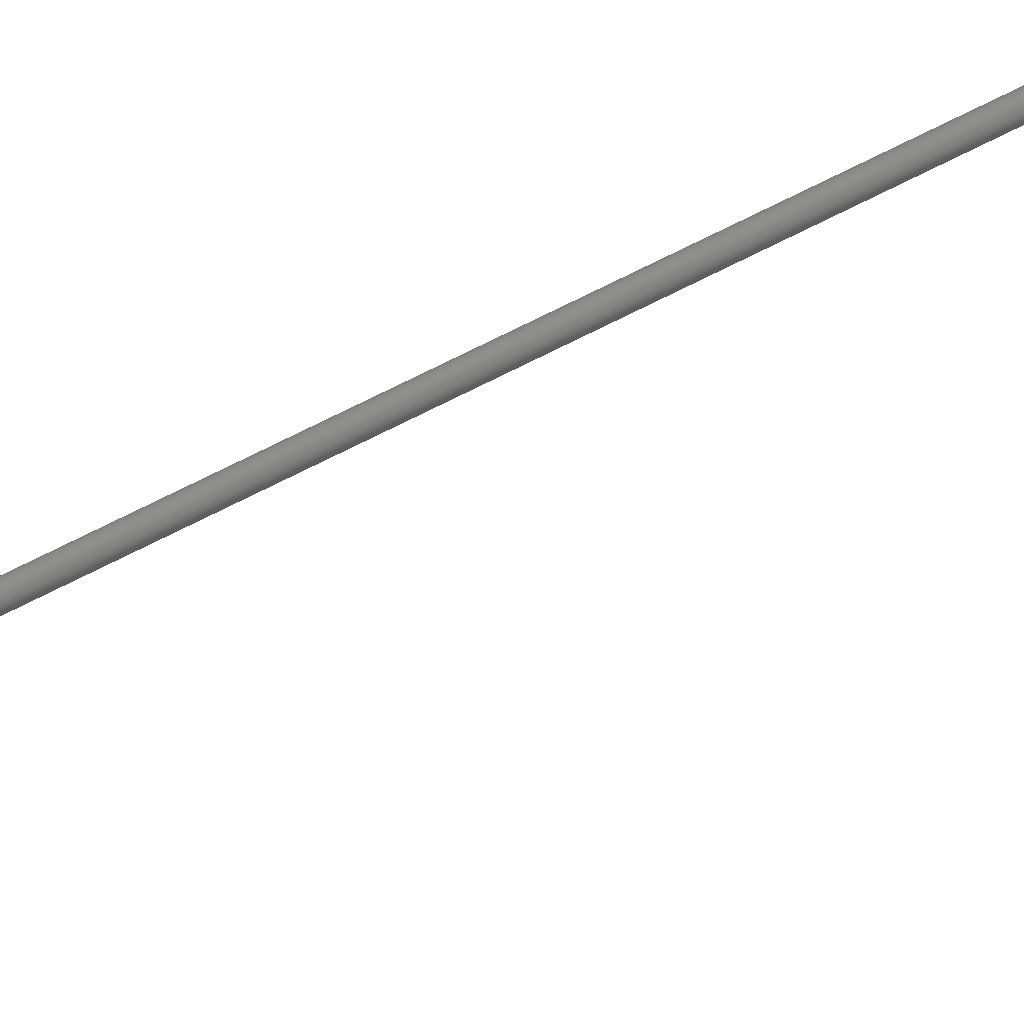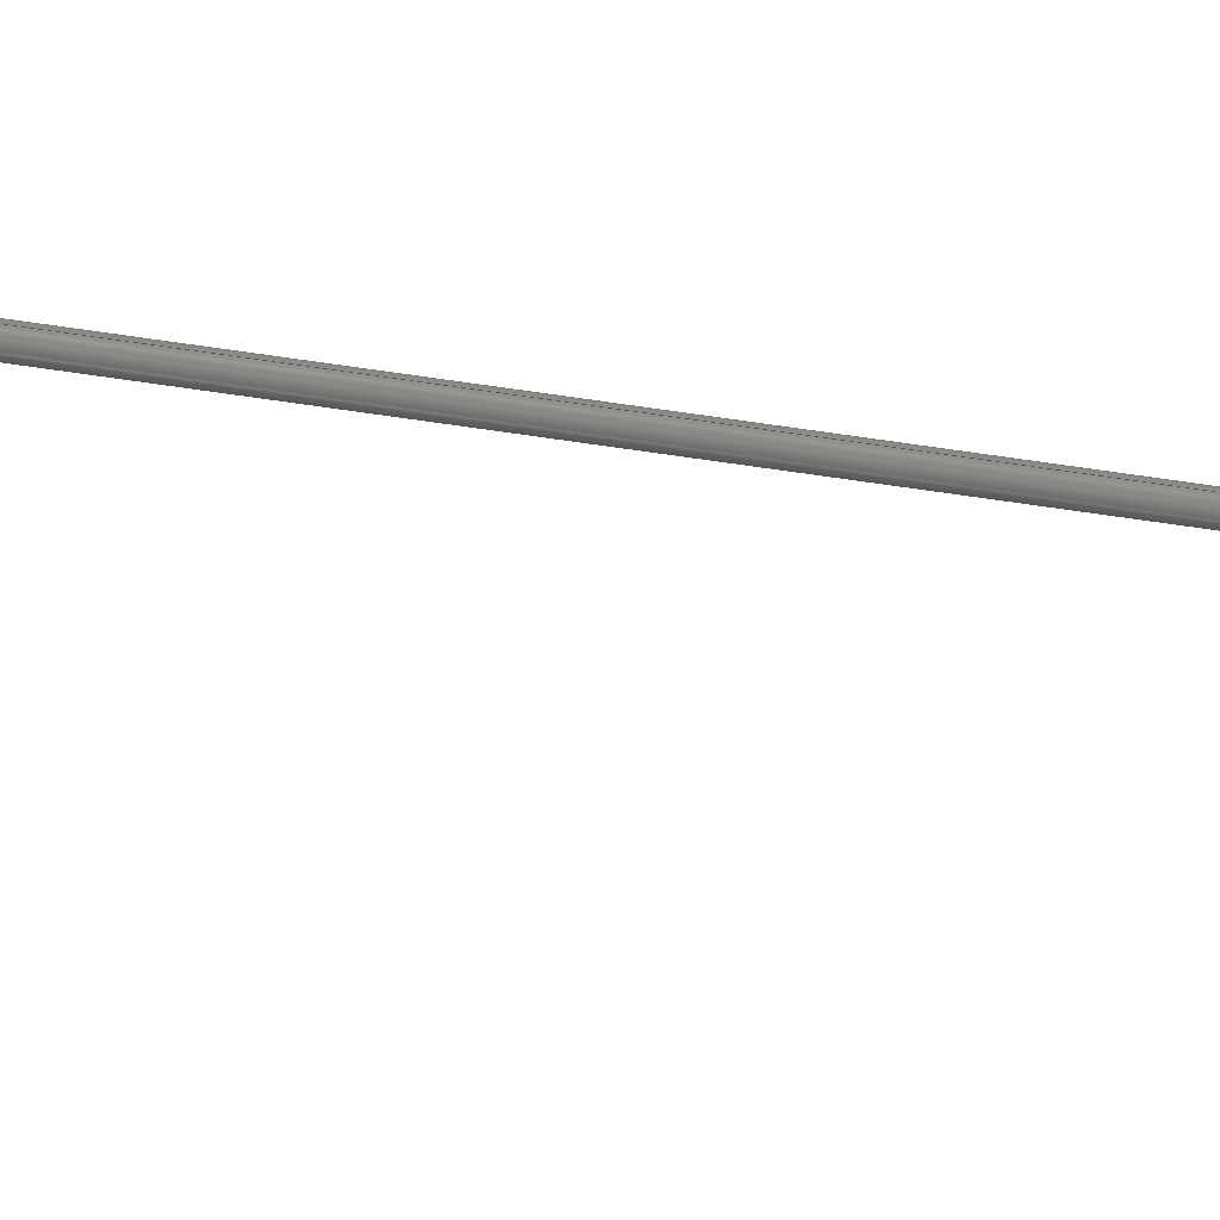
<metadata>
{"format":"iges","ext":"iges","renderer":"f3d","projection":"perspective","resolution":1024,"background":"white","views":[{"elev":36.2,"azim":-129.3,"up":"+Y"},{"elev":-45.5,"azim":79.1,"up":"+Y"}]}
</metadata>
<code>

,,31HOpen CASCADE IGES processor 7.5,13HFilename.iges,
16HOpen CASCADE 7.5,31HOpen CASCADE IGES processor 7.5,32,308,15,308,15,
,1,2,2HMM,1,0.01,15H2.022e+07,1e-07,50.14,,,11,0,
15H2.022e+07,;
     402       1       0       0       0       0       0       000000000
     402       0       0       1       1                               0
     186       2       0       0       0       0       0       000020000
     186       0       0       1       0                               0
     514       3       0       0       0       0       0       000010000
     514       0       0       2       1                               0
     510       5       0       0       0       0       0       000010000
     510       0       0       1       1                               0
     190       6       0       0       0       0       0       000010000
     190       0       0       1       1                               0
     116       7       0       0       0       0       0       000010400
     116       0       0       1       0                               0
     123       8       0       0       0       0       0       000010200
     123       0       0       1       0                               0
     123       9       0       0       0       0       0       000010200
     123       0       0       1       0                               0
     508      10       0       0       0       0       0       000010000
     508       0       0       1       1                               0
     504      11       0       0       0       0       0       000010001
     504       0       0       7       1                               0
     100      18       0       0       0       0      23       000010000
     100       0       0       1       0                               0
     124      19       0       0       0       0       0       000000000
     124       0       0       1       0                               0
     502      20       0       0       0       0       0       000010000
     502       0       0       6       1                               0
     110      26       0       0       0       0       0       000010000
     110       0       0       1       0                               0
     100      27       0       0       0       0      31       000010000
     100       0       0       1       0                               0
     124      28       0       0       0       0       0       000000000
     124       0       0       1       0                               0
     100      29       0       0       0       0      35       000010000
     100       0       0       1       0                               0
     124      30       0       0       0       0       0       000000000
     124       0       0       1       0                               0
     100      31       0       0       0       0      39       000010000
     100       0       0       1       0                               0
     124      32       0       0       0       0       0       000000000
     124       0       0       1       0                               0
     110      33       0       0       0       0       0       000010000
     110       0       0       1       0                               0
     100      34       0       0       0       0      45       000010000
     100       0       0       1       0                               0
     124      35       0       0       0       0       0       000000000
     124       0       0       1       0                               0
     104      36       0       0       0       0      49       000010000
     104       0       0       2       1                               0
     124      38       0       0       0       0       0       000000000
     124       0       0       2       0                               0
     110      40       0       0       0       0       0       000010000
     110       0       0       1       0                               0
     104      41       0       0       0       0      55       000010000
     104       0       0       2       1                               0
     124      43       0       0       0       0       0       000000000
     124       0       0       2       0                               0
     110      45       0       0       0       0       0       000010000
     110       0       0       1       0                               0
     100      46       0       0       0       0      61       000010000
     100       0       0       1       0                               0
     124      47       0       0       0       0       0       000000000
     124       0       0       1       0                               0
     100      48       0       0       0       0      65       000010000
     100       0       0       1       0                               0
     124      49       0       0       0       0       0       000000000
     124       0       0       2       0                               0
     110      51       0       0       0       0       0       000010000
     110       0       0       1       0                               0
     110      52       0       0       0       0       0       000010000
     110       0       0       1       0                               0
     110      53       0       0       0       0       0       000010000
     110       0       0       1       0                               0
     110      54       0       0       0       0       0       000010000
     110       0       0       1       0                               0
     110      55       0       0       0       0       0       000010000
     110       0       0       1       0                               0
     110      56       0       0       0       0       0       000010000
     110       0       0       1       0                               0
     110      57       0       0       0       0       0       000010000
     110       0       0       1       0                               0
     110      58       0       0       0       0       0       000010000
     110       0       0       1       0                               0
     100      59       0       0       0       0      85       000010000
     100       0       0       1       0                               0
     124      60       0       0       0       0       0       000000000
     124       0       0       1       0                               0
     110      61       0       0       0       0       0       000010000
     110       0       0       1       0                               0
     100      62       0       0       0       0      91       000010000
     100       0       0       1       0                               0
     124      63       0       0       0       0       0       000000000
     124       0       0       1       0                               0
     110      64       0       0       0       0       0       000010000
     110       0       0       1       0                               0
     100      65       0       0       0       0      97       000010000
     100       0       0       1       0                               0
     124      66       0       0       0       0       0       000000000
     124       0       0       1       0                               0
     110      67       0       0       0       0       0       000010000
     110       0       0       1       0                               0
     510      68       0       0       0       0       0       000010000
     510       0       0       1       1                               0
     192      69       0       0       0       0       0       000010000
     192       0       0       1       1                               0
     116      70       0       0       0       0       0       000010400
     116       0       0       1       0                               0
     123      71       0       0       0       0       0       000010200
     123       0       0       1       0                               0
     123      72       0       0       0       0       0       000010200
     123       0       0       1       0                               0
     508      73       0       0       0       0       0       000010000
     508       0       0       2       1                               0
     110      75       0       0       0       0       0       000010000
     110       0       0       1       0                               0
     110      76       0       0       0       0       0       000010000
     110       0       0       1       0                               0
     110      77       0       0       0       0       0       000010000
     110       0       0       1       0                               0
     110      78       0       0       0       0       0       000010000
     110       0       0       1       0                               0
     510      79       0       0       0       0       0       000010000
     510       0       0       1       1                               0
     120      80       0       0       0       0       0       000010000
     120       0       0       1       0                               0
     110      81       0       0       0       0       0       000010000
     110       0       0       1       0                               0
     100      82       0       0       0       0     129       000010000
     100       0       0       1       0                               0
     124      83       0       0       0       0       0       000000000
     124       0       0       1       0                               0
     508      84       0       0       0       0       0       000010000
     508       0       0       2       1                               0
     110      86       0       0       0       0       0       000010000
     110       0       0       1       0                               0
     110      87       0       0       0       0       0       000010000
     110       0       0       2       0                               0
     110      89       0       0       0       0       0       000010000
     110       0       0       1       0                               0
     110      90       0       0       0       0       0       000010000
     110       0       0       1       0                               0
     510      91       0       0       0       0       0       000010000
     510       0       0       1       1                               0
     192      92       0       0       0       0       0       000010000
     192       0       0       1       1                               0
     116      93       0       0       0       0       0       000010400
     116       0       0       1       0                               0
     123      94       0       0       0       0       0       000010200
     123       0       0       1       0                               0
     123      95       0       0       0       0       0       000010200
     123       0       0       1       0                               0
     508      96       0       0       0       0       0       000010000
     508       0       0       2       1                               0
     110      98       0       0       0       0       0       000010000
     110       0       0       1       0                               0
     110      99       0       0       0       0       0       000010000
     110       0       0       1       0                               0
     110     100       0       0       0       0       0       000010000
     110       0       0       1       0                               0
     110     101       0       0       0       0       0       000010000
     110       0       0       1       0                               0
     508     102       0       0       0       0       0       000010000
     508       0       0       2       1                               0
     126     104       0       0       0       0       0       000010000
     126       0       0       9       0                               0
     110     113       0       0       0       0       0       000010000
     110       0       0       1       0                               0
     126     114       0       0       0       0       0       000010000
     126       0       0       9       0                               0
     110     123       0       0       0       0       0       000010000
     110       0       0       1       0                               0
     510     124       0       0       0       0       0       000010000
     510       0       0       1       1                               0
     120     125       0       0       0       0       0       000010000
     120       0       0       1       0                               0
     110     126       0       0       0       0       0       000010000
     110       0       0       1       0                               0
     100     127       0       0       0       0     179       000010000
     100       0       0       1       0                               0
     124     128       0       0       0       0       0       000000000
     124       0       0       2       0                               0
     508     130       0       0       0       0       0       000010000
     508       0       0       2       1                               0
     110     132       0       0       0       0       0       000010000
     110       0       0       1       0                               0
     110     133       0       0       0       0       0       000010000
     110       0       0       2       0                               0
     110     135       0       0       0       0       0       000010000
     110       0       0       1       0                               0
     110     136       0       0       0       0       0       000010000
     110       0       0       1       0                               0
     510     137       0       0       0       0       0       000010000
     510       0       0       1       1                               0
     190     138       0       0       0       0       0       000010000
     190       0       0       1       1                               0
     116     139       0       0       0       0       0       000010400
     116       0       0       1       0                               0
     123     140       0       0       0       0       0       000010200
     123       0       0       1       0                               0
     123     141       0       0       0       0       0       000010200
     123       0       0       1       0                               0
     508     142       0       0       0       0       0       000010000
     508       0       0       1       1                               0
     510     143       0       0       0       0       0       000010000
     510       0       0       1       1                               0
     190     144       0       0       0       0       0       000010000
     190       0       0       1       1                               0
     116     145       0       0       0       0       0       000010400
     116       0       0       1       0                               0
     123     146       0       0       0       0       0       000010200
     123       0       0       1       0                               0
     123     147       0       0       0       0       0       000010200
     123       0       0       1       0                               0
     508     148       0       0       0       0       0       000010000
     508       0       0       1       1                               0
     510     149       0       0       0       0       0       000010000
     510       0       0       1       1                               0
     190     150       0       0       0       0       0       000010000
     190       0       0       1       1                               0
     116     151       0       0       0       0       0       000010400
     116       0       0       1       0                               0
     123     152       0       0       0       0       0       000010200
     123       0       0       1       0                               0
     123     153       0       0       0       0       0       000010200
     123       0       0       1       0                               0
     508     154       0       0       0       0       0       000010000
     508       0       0       1       1                               0
     510     155       0       0       0       0       0       000010000
     510       0       0       1       1                               0
     190     156       0       0       0       0       0       000010000
     190       0       0       1       1                               0
     116     157       0       0       0       0       0       000010400
     116       0       0       1       0                               0
     123     158       0       0       0       0       0       000010200
     123       0       0       1       0                               0
     123     159       0       0       0       0       0       000010200
     123       0       0       1       0                               0
     508     160       0       0       0       0       0       000010000
     508       0       0       1       1                               0
     510     161       0       0       0       0       0       000010000
     510       0       0       1       1                               0
     192     162       0       0       0       0       0       000010000
     192       0       0       1       1                               0
     116     163       0       0       0       0       0       000010400
     116       0       0       1       0                               0
     123     164       0       0       0       0       0       000010200
     123       0       0       1       0                               0
     123     165       0       0       0       0       0       000010200
     123       0       0       1       0                               0
     508     166       0       0       0       0       0       000010000
     508       0       0       2       1                               0
     110     168       0       0       0       0       0       000010000
     110       0       0       1       0                               0
     110     169       0       0       0       0       0       000010000
     110       0       0       1       0                               0
     110     170       0       0       0       0       0       000010000
     110       0       0       1       0                               0
     110     171       0       0       0       0       0       000010000
     110       0       0       1       0                               0
     510     172       0       0       0       0       0       000010000
     510       0       0       1       1                               0
     190     173       0       0       0       0       0       000010000
     190       0       0       1       1                               0
     116     174       0       0       0       0       0       000010400
     116       0       0       1       0                               0
     123     175       0       0       0       0       0       000010200
     123       0       0       1       0                               0
     123     176       0       0       0       0       0       000010200
     123       0       0       1       0                               0
     508     177       0       0       0       0       0       000010000
     508       0       0       1       1                               0
     510     178       0       0       0       0       0       000010000
     510       0       0       1       1                               0
     190     179       0       0       0       0       0       000010000
     190       0       0       1       1                               0
     116     180       0       0       0       0       0       000010400
     116       0       0       1       0                               0
     123     181       0       0       0       0       0       000010200
     123       0       0       1       0                               0
     123     182       0       0       0       0       0       000010200
     123       0       0       1       0                               0
     508     183       0       0       0       0       0       000010000
     508       0       0       1       1                               0
     508     184       0       0       0       0       0       000010000
     508       0       0       1       1                               0
     510     185       0       0       0       0       0       000010000
     510       0       0       1       1                               0
     192     186       0       0       0       0       0       000010000
     192       0       0       1       1                               0
     116     187       0       0       0       0       0       000010400
     116       0       0       1       0                               0
     123     188       0       0       0       0       0       000010200
     123       0       0       1       0                               0
     123     189       0       0       0       0       0       000010200
     123       0       0       1       0                               0
     508     190       0       0       0       0       0       000010000
     508       0       0       2       1                               0
     110     192       0       0       0       0       0       000010000
     110       0       0       1       0                               0
     110     193       0       0       0       0       0       000010000
     110       0       0       1       0                               0
     110     194       0       0       0       0       0       000010000
     110       0       0       1       0                               0
     110     195       0       0       0       0       0       000010000
     110       0       0       1       0                               0
     510     196       0       0       0       0       0       000010000
     510       0       0       1       1                               0
     194     197       0       0       0       0       0       000010000
     194       0       0       1       1                               0
     116     198       0       0       0       0       0       000010400
     116       0       0       1       0                               0
     123     199       0       0       0       0       0       000010200
     123       0       0       1       0                               0
     123     200       0       0       0       0       0       000010200
     123       0       0       1       0                               0
     508     201       0       0       0       0       0       000010000
     508       0       0       2       1                               0
     110     203       0       0       0       0       0       000010000
     110       0       0       1       0                               0
     110     204       0       0       0       0       0       000010000
     110       0       0       1       0                               0
     110     205       0       0       0       0       0       000010000
     110       0       0       1       0                               0
     110     206       0       0       0       0       0       000010000
     110       0       0       1       0                               0
402,1,3;                                                         0000001
186,5,1,0;                                                       0000003
514,14,7,0,101,1,121,0,141,1,171,0,191,0,203,0,215,0,227,1,239,  0000005
1,259,0,271,1,285,1,305,1;                                       0000005
510,9,1,1,17;                                                    0000007
190,11,13,15;                                                    0000009
116,0,-6.22e-15,28,0;                                          0000011
123,0,2.2e-16,-1;                                              0000013
123,1,0,0;                                                    0000015
508,1,0,19,1,1,0;                                                0000017
504,27,21,25,1,25,1,27,25,1,25,2,29,25,2,25,2,33,25,3,25,3,37,   0000019
25,3,25,2,41,25,3,25,4,43,25,4,25,4,47,25,5,25,6,51,25,5,25,7,   0000019
53,25,8,25,7,57,25,6,25,8,59,25,9,25,9,63,25,9,25,4,67,25,6,25,  0000019
10,69,25,5,25,11,71,25,10,25,11,73,25,10,25,12,75,25,12,25,8,77, 0000019
25,12,25,13,79,25,13,25,7,81,25,11,25,13,83,25,14,25,14,87,25,   0000019
14,25,9,89,25,15,25,15,93,25,15,25,16,95,25,16,25,16,99,25,17,   0000019
25,16;                                                           0000019
100,0,0,0,0.1,0,0.1,0;                                      0000021
124,1,0,0,0,0,-1,2.2e-16,-6.22e-15,0,-2.2e-16,-1,28;    0000023
502,17,0.1,-1.2e-14,28,0.1,-4e-15,8,0.75,-3e-15,7.35,0.75,   0000025
-2e-15,4.935,-0.559,-0.5,6.559,-0.559,0.5,    0000025
6.559,-0.559,-0.5,6.418,-0.559,0.5,      0000025
6.418,0.315,-2e-15,4.5,-3,0.5,9,-3,-0.5,9,            0000025
-3.071,0.5,8.929,-3.071,-0.5,8.929,      0000025
0.315,0,0,0.1,0,0,0.1,2.2e-14,-49.9,0,2.2e-14,-50;         0000025
110,0.1,-6.22e-15,28,0.1,-1.82e-15,8;                          0000027
100,0,0,0,0.1,0,0.1,0;                                      0000029
124,1,0,0,0,0,-1,2.2e-16,-1.78e-15,0,-2.2e-16,-1,8;     0000031
100,0,0,0,0.75,0,0.75,0;                                    0000033
124,1,0,0,0,0,-1,2.2e-16,-1.63e-15,0,-2.2e-16,-1,7.35;   0000035
100,0,0,0,0.65,0,-2.498e-16,0.65;                      0000037
124,1,0,0,0.1,0,-2.2e-16,-1,-1.63e-15,0,1,-2.2e-16,7.35;  0000039
110,0.75,-1.63e-15,7.35,0.75,-1.099e-15,4.935;                  0000041
100,0,0,0,0.75,0,0.75,0;                                    0000043
124,1,0,0,0,0,-1,2.2e-16,-1.1e-15,0,-2.2e-16,-1,4.935;   0000045
104,0.8889,0,1.778,0,-0,-1,0,-0.7906,0.5,   0000047
-0.7906,-0.5;                                               0000047
124,0.7071,0,-0.7071,0,1.6e-16,-1,1.6e-16,          0000049
-1.33e-15,-0.7071,-2.263e-16,-0.7071,6;           0000049
110,-0.559,-0.5,6.559,-0.559,-0.5,6.418; 0000051
104,0.8889,0,1.778,0,-0,-1,0,-0.7906,0.5,   0000053
-0.7906,-0.5;                                               0000053
124,0.7071,0,0.7071,0,1.6e-16,1,-1.6e-16,-1.3e-15,  0000055
-0.7071,2.263e-16,0.7071,5.859;              0000055
110,-0.559,0.5,6.559,-0.559,0.5,6.418;   0000057
100,0,0,0,0.315,0,0.315,0;                                  0000059
124,1,0,0,0,0,-1,2.2e-16,-1e-15,0,-2.2e-16,-1,4.5;      0000061
100,0,0,0,-5.551e-17,-0.435,0.435,0;                   0000063
124,1,0,0,0.315,0,-2.2e-16,-1,-1.1e-15,0,1,-2.2e-16,      0000065
4.935;                                                           0000065
110,-0.559,0.5,6.559,-3,0.5,9;                     0000067
110,-0.559,-0.5,6.559,-3,-0.5,9;                   0000069
110,-3,0.5,9,-3,-0.5,9;                                      0000071
110,-3,0.5,9,-3.071,0.5,8.929;                     0000073
110,-3.071,0.5,8.929,-0.559,0.5,6.418;   0000075
110,-3.071,0.5,8.929,-3.071,-0.5,8.929;  0000077
110,-3.071,-0.5,8.929,-0.559,-0.5,6.418; 0000079
110,-3,-0.5,9,-3.071,-0.5,8.929;                   0000081
100,0,0,0,0.315,0,0.315,0;                                  0000083
124,1,0,0,0,0,-1,2.2e-16,0,0,-2.2e-16,-1,0;            0000085
110,0.315,0,0,0.315,-9.9e-16,4.5;                              0000087
100,0,0,0,0.1,0,0.1,0;                                      0000089
124,1,0,0,0,0,-1,2.2e-16,0,0,-2.2e-16,-1,0;            0000091
110,0.1,0,0,0.1,1.098e-14,-49.9;                              0000093
100,0,0,0,0.1,0,0.1,0;                                      0000095
124,1,0,0,0,0,-1,2.2e-16,1.108e-14,0,-2.2e-16,-1,-49.9;  0000097
110,0,1.11e-14,-50,0.1,1.108e-14,-49.9;                  0000099
510,103,1,1,111;                                                 0000101
192,105,107,0.1,109;                                             0000103
116,0,-6.22e-15,28,0;                                          0000105
123,0,2.2e-16,-1;                                              0000107
123,1,0,0;                                                    0000109
508,4,0,19,1,1,1,0,113,0,19,2,1,1,0,115,0,19,3,0,1,0,117,0,19,2, 0000111
0,1,0,119;                                                       0000111
110,0,0,0,360,0,0;                                         0000113
110,360,0,0,360,20,0;                                      0000115
110,360,20,0,0,20,0;                                       0000117
110,0,20,0,0,0,0;                                          0000119
510,123,1,1,131;                                                 0000121
120,125,127,0,6.283;                                      0000123
110,0,0,0,0,-2.2e-16,1;                                     0000125
100,0,0,0,0.65,0,4.163e-17,0.65;                       0000127
124,1,0,0,0.1,0,-2.2e-16,-1,-1.63e-15,0,1,-2.2e-16,7.35;  0000129
508,4,0,19,4,1,1,0,133,0,19,5,1,1,0,135,0,19,3,0,1,0,137,0,19,5, 0000131
0,1,0,139;                                                       0000131
110,0,6.283,0,-1.395e-15,0,0;                    0000133
110,-1.395e-15,1.776e-15,0,1.571,             0000135
2.125e-15,0;                                              0000135
110,1.571,0,0,1.571,6.283,0;                0000137
110,1.571,6.283,0,0,6.283,0;                0000139
510,143,2,1,151,161;                                             0000141
192,145,147,0.75,149;                                            0000143
116,0,-1.63e-15,7.35,0;                                         0000145
123,0,2.2e-16,-1;                                              0000147
123,1,0,0;                                                    0000149
508,4,0,19,6,0,1,0,153,0,19,4,1,1,0,155,0,19,6,1,1,0,157,0,19,7, 0000151
0,1,0,159;                                                       0000151
110,0,2.415,0,0,0,0;                                        0000153
110,0,0,0,360,0,0;                                         0000155
110,360,0,0,360,2.415,0;                                    0000157
110,360,2.415,0,0,2.415,0;                                   0000159
508,4,0,19,8,0,1,0,163,0,19,9,1,1,0,165,0,19,10,0,1,0,167,0,19,  0000161
11,0,1,0,169;                                                    0000161
126,8,8,1,0,1,0,2.412,2.412,2.412,2.412, 0000163
2.412,2.412,2.412,2.412,2.412,     0000163
3.871,3.871,3.871,3.871,3.871,          0000163
3.871,3.871,3.871,3.871,1,1,1,1,1,1,   0000163
1,1,1,221.8,0.791,0,211.4,0.6998,  0000163
0,200.9,0.6298,0,190.5,0.5857,0,    0000163
180,0.5707,0,169.5,0.5857,0,159.1,  0000163
0.6298,0,148.6,0.6998,0,138.2,        0000163
0.791,0,2.412,3.871,-0,-0,1;                0000163
110,138.2,0.791,0,138.2,0.9324,0;   0000165
126,8,8,1,0,1,0,2.412,2.412,2.412,2.412, 0000167
2.412,2.412,2.412,2.412,2.412,     0000167
3.871,3.871,3.871,3.871,3.871,          0000167
3.871,3.871,3.871,3.871,1,1,1,1,1,1,   0000167
1,1,1,138.2,0.9324,0,148.6,0.8412, 0000167
0,159.1,0.7712,0,169.5,0.7272,0,    0000167
180,0.7121,0,190.5,0.7272,0,200.9,  0000167
0.7712,0,211.4,0.8412,0,221.8,       0000167
0.9324,0,2.412,3.871,0,0,1;                  0000167
110,221.8,0.9324,0,221.8,0.791,0;   0000169
510,173,1,1,181;                                                 0000171
120,175,177,0,6.283;                                      0000173
110,0,0,0,0,-2.2e-16,1;                                     0000175
100,0,0,0,-5.551e-17,-0.435,0.435,0;                   0000177
124,1,0,0,0.315,0,-2.2e-16,-1,-1.1e-15,0,1,-2.2e-16,      0000179
4.935;                                                           0000179
508,4,0,19,12,1,1,0,183,0,19,13,1,1,0,185,0,19,7,0,1,0,187,0,19, 0000181
13,0,1,0,189;                                                    0000181
110,4.712,6.283,0,4.712,8.882e-16,0;     0000183
110,4.712,2.823e-15,0,6.283,3.172e-15,   0000185
0;                                                              0000185
110,6.283,1.776e-15,0,6.283,6.283,0;   0000187
110,6.283,6.283,0,4.712,6.283,0;        0000189
510,193,1,1,201;                                                 0000191
190,195,197,199;                                                 0000193
116,0,0.5,6,0;                                                 0000195
123,-0.7071,1.6e-16,-0.7071;                           0000197
123,-0.7071,-1.6e-16,0.7071;                           0000199
508,4,0,19,14,0,0,0,19,8,0,0,0,19,15,1,0,0,19,16,0,0;            0000201
510,205,1,1,213;                                                 0000203
190,207,209,211;                                                 0000205
116,-1.511,0.5,7.439,0;                              0000207
123,0,-1,-4.4e-16;                                             0000209
123,0,4.4e-16,-1;                                              0000211
508,4,0,19,11,0,0,0,19,14,1,0,0,19,17,1,0,0,19,18,1,0;           0000213
510,217,1,1,225;                                                 0000215
190,219,221,223;                                                 0000217
116,-3.071,0.5,8.929,0;                              0000219
123,0.7071,-1.6e-16,0.7071;                            0000221
123,0.7071,1.6e-16,-0.7071;                            0000223
508,4,0,19,18,0,0,0,19,19,1,0,0,19,20,1,0,0,19,10,0,0;           0000225
510,229,1,1,237;                                                 0000227
190,231,233,235;                                                 0000229
116,-1.511,-0.5,7.439,0;                             0000231
123,0,-1,-4.4e-16;                                             0000233
123,0,4.4e-16,-1;                                              0000235
508,4,0,19,9,0,0,0,19,15,1,0,0,19,21,1,0,0,19,20,1,0;            0000237
510,241,1,1,249;                                                 0000239
192,243,245,0.315,247;                                           0000241
116,0,0,0,0;                                                  0000243
123,0,-2.2e-16,1;                                              0000245
123,1,0,0;                                                    0000247
508,4,0,19,22,0,1,0,251,0,19,23,1,1,0,253,0,19,12,1,1,0,255,0,   0000249
19,23,0,1,0,257;                                                 0000249
110,-360,0,0,0,0,0;                                        0000251
110,0,0,0,0,4.5,0;                                          0000253
110,0,4.5,0,-360,4.5,0;                                      0000255
110,-360,4.5,0,-360,0,0;                                    0000257
510,261,1,1,269;                                                 0000259
190,263,265,267;                                                 0000261
116,-3,0.5,9,0;                                                0000263
123,0.7071,1.6e-16,-0.7071;                            0000265
123,-0.7071,1.6e-16,-0.7071;                           0000267
508,4,0,19,16,1,0,0,19,21,1,0,0,19,19,0,0,0,19,17,0,0;           0000269
510,273,2,1,281,283;                                             0000271
190,275,277,279;                                                 0000273
116,0,0,0,0;                                                  0000275
123,0,2.2e-16,-1;                                              0000277
123,1,0,0;                                                    0000279
508,1,0,19,22,1,0;                                               0000281
508,1,0,19,24,0,0;                                               0000283
510,287,1,1,295;                                                 0000285
192,289,291,0.1,293;                                             0000287
116,0,0,0,0;                                                  0000289
123,0,2.2e-16,-1;                                              0000291
123,1,0,0;                                                    0000293
508,4,0,19,24,1,1,0,297,0,19,25,1,1,0,299,0,19,26,0,1,0,301,0,   0000295
19,25,0,1,0,303;                                                 0000295
110,0,0,0,360,0,0;                                         0000297
110,360,0,0,360,49.9,0;                                     0000299
110,360,49.9,0,0,49.9,0;                                     0000301
110,0,49.9,0,0,0,0;                                         0000303
510,307,1,1,315;                                                 0000305
194,309,311,0,45,313;                                          0000307
116,0,1.11e-14,-50,0;                                          0000309
123,0,-2.2e-16,1;                                              0000311
123,1,0,0;                                                    0000313
508,4,1,25,17,0,1,0,317,0,19,27,1,1,0,319,0,19,26,1,1,0,321,0,   0000315
19,27,0,1,0,323;                                                 0000315
110,-360,0,0,0,0,0;                                        0000317
110,0,0,0,0,0.1414,0;                                  0000319
110,0,0.1414,0,-360,0.1414,0;                      0000321
110,-360,0.1414,0,-360,0,0;                            0000323
S      1G      4D    324P    206
</code>
